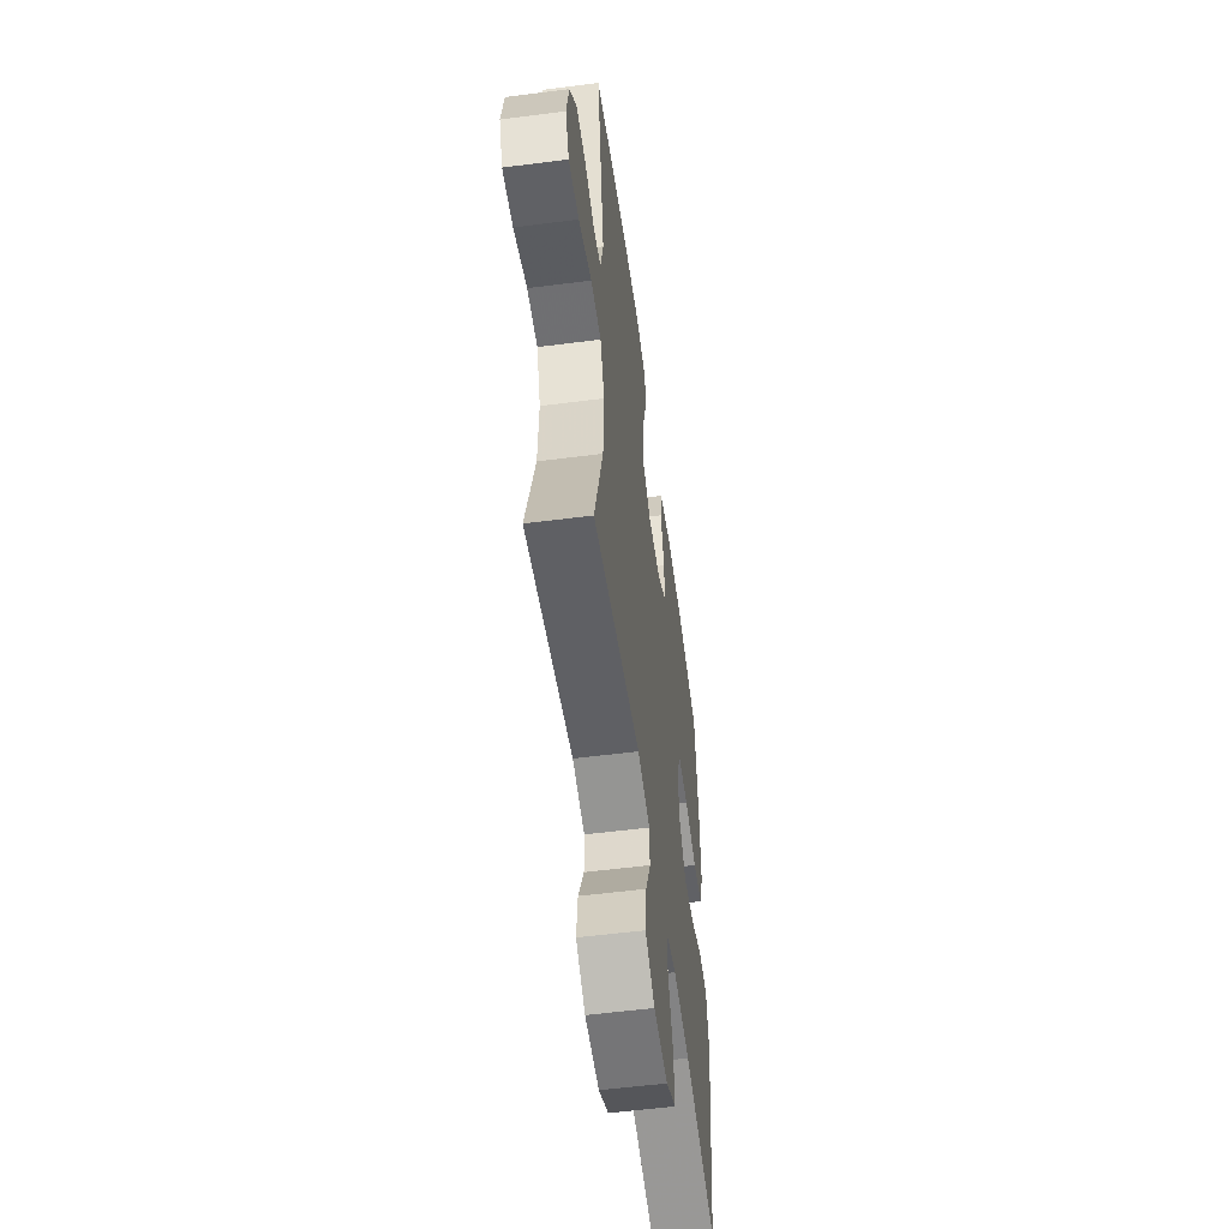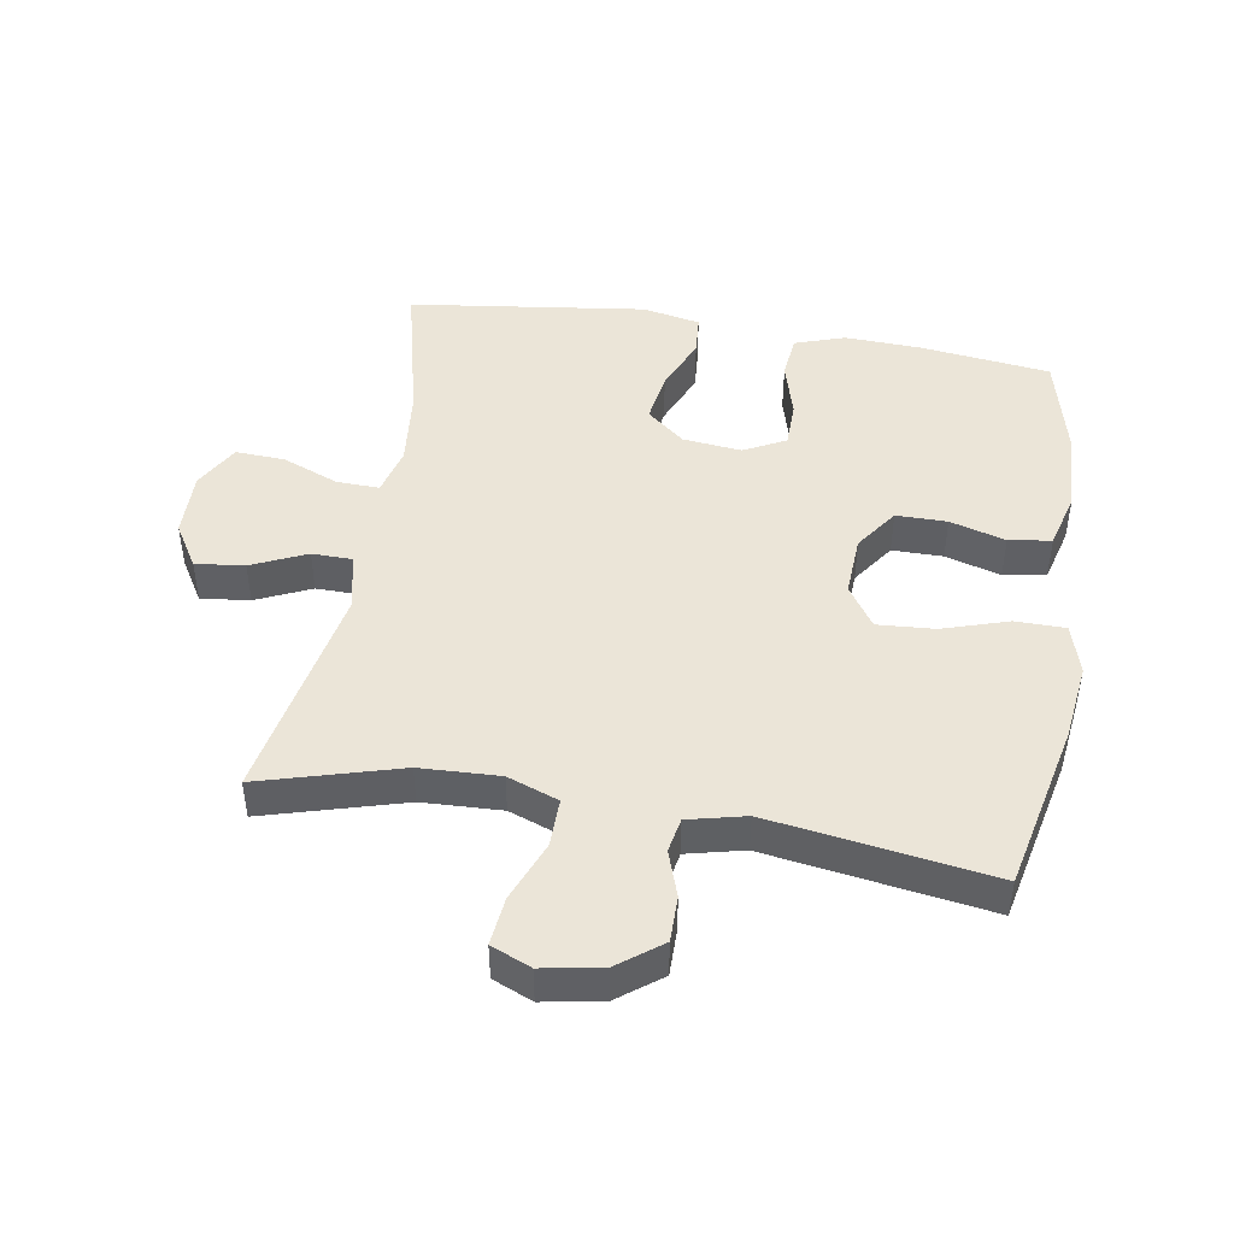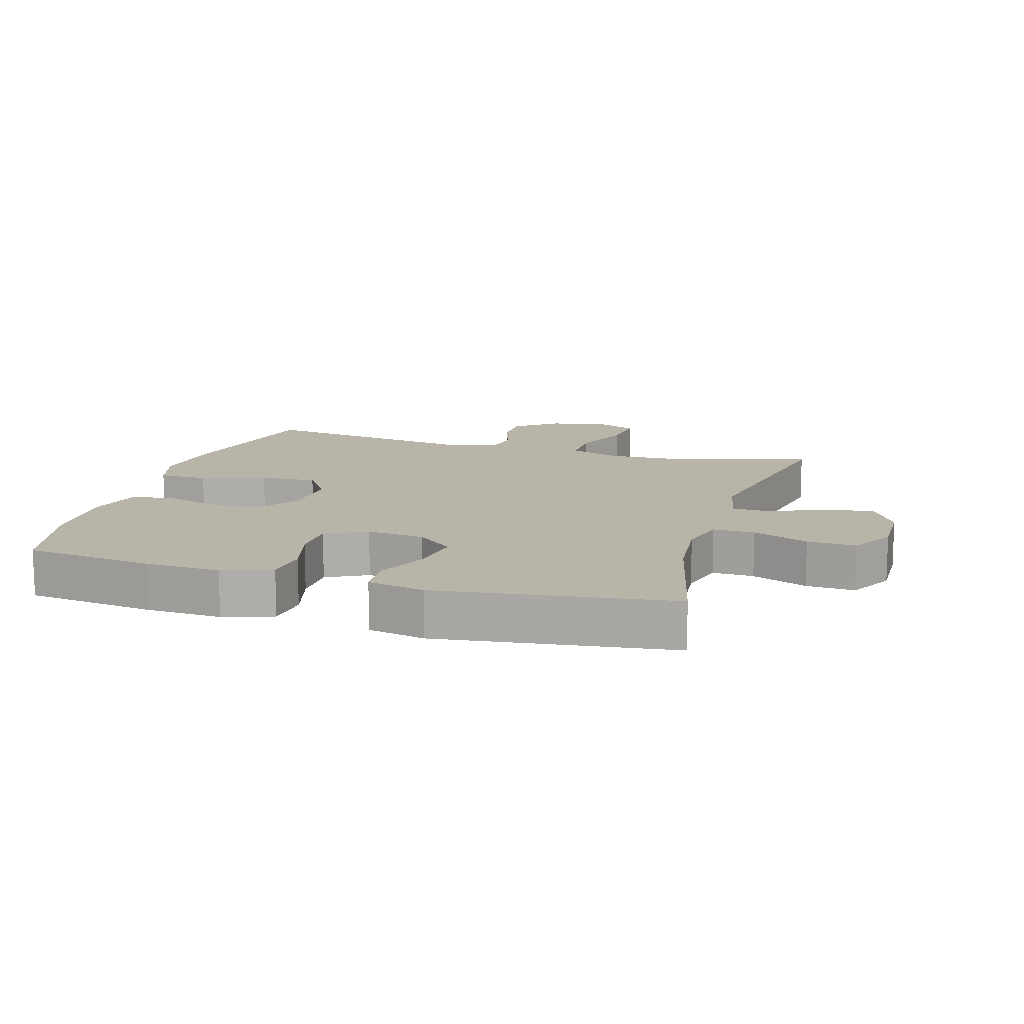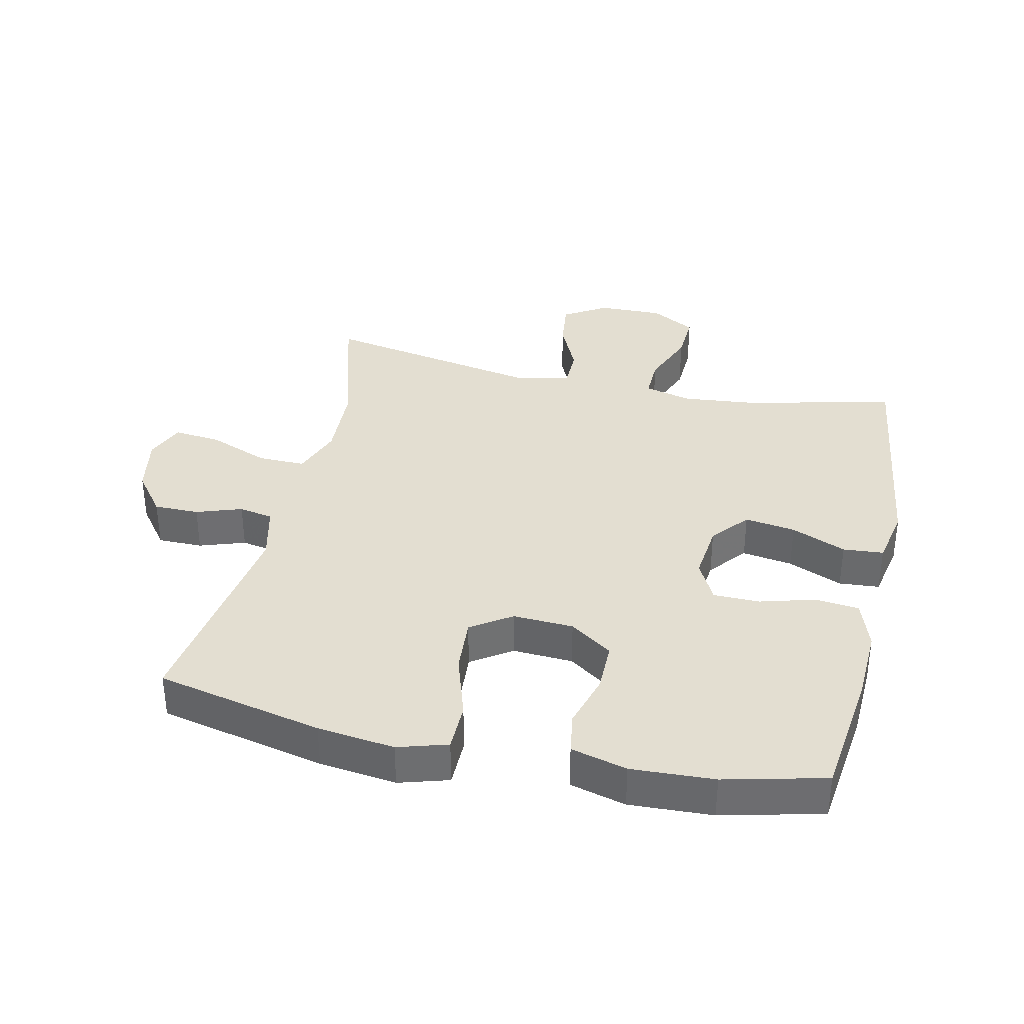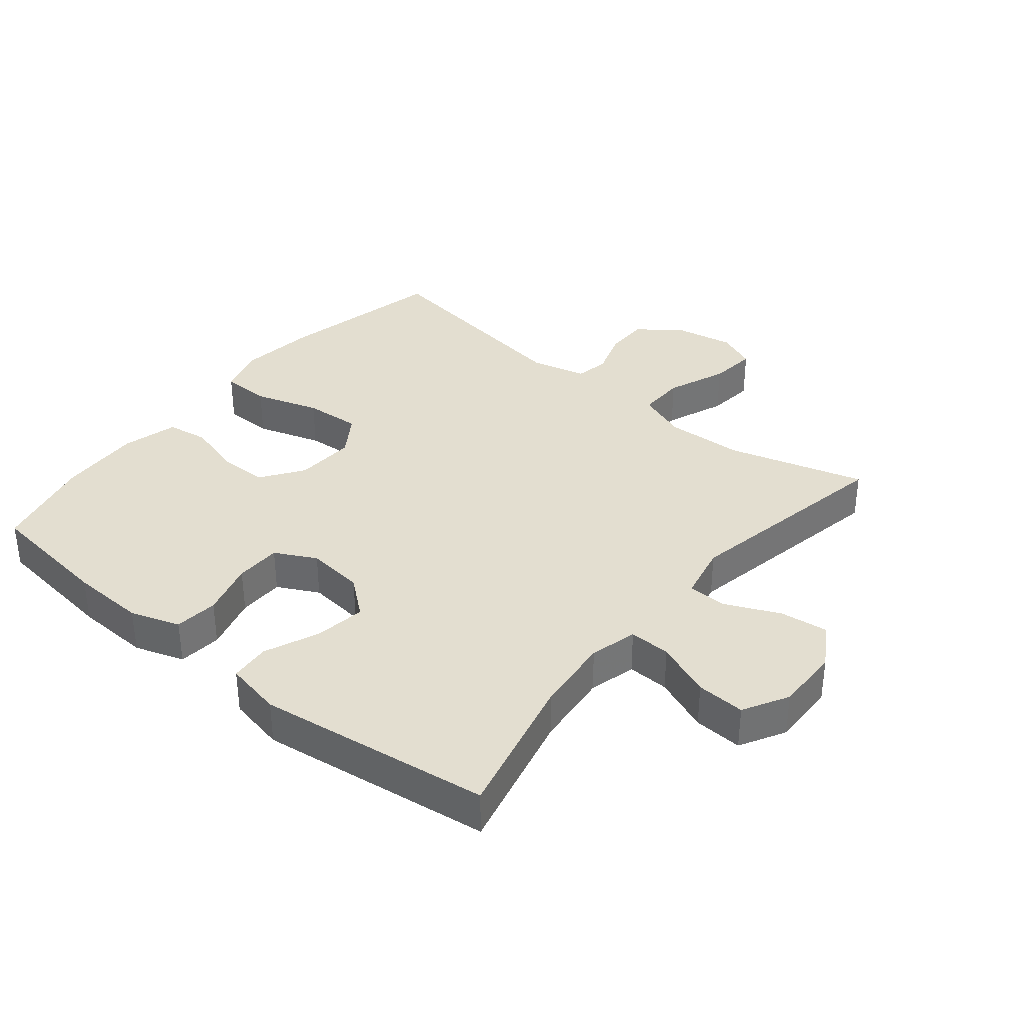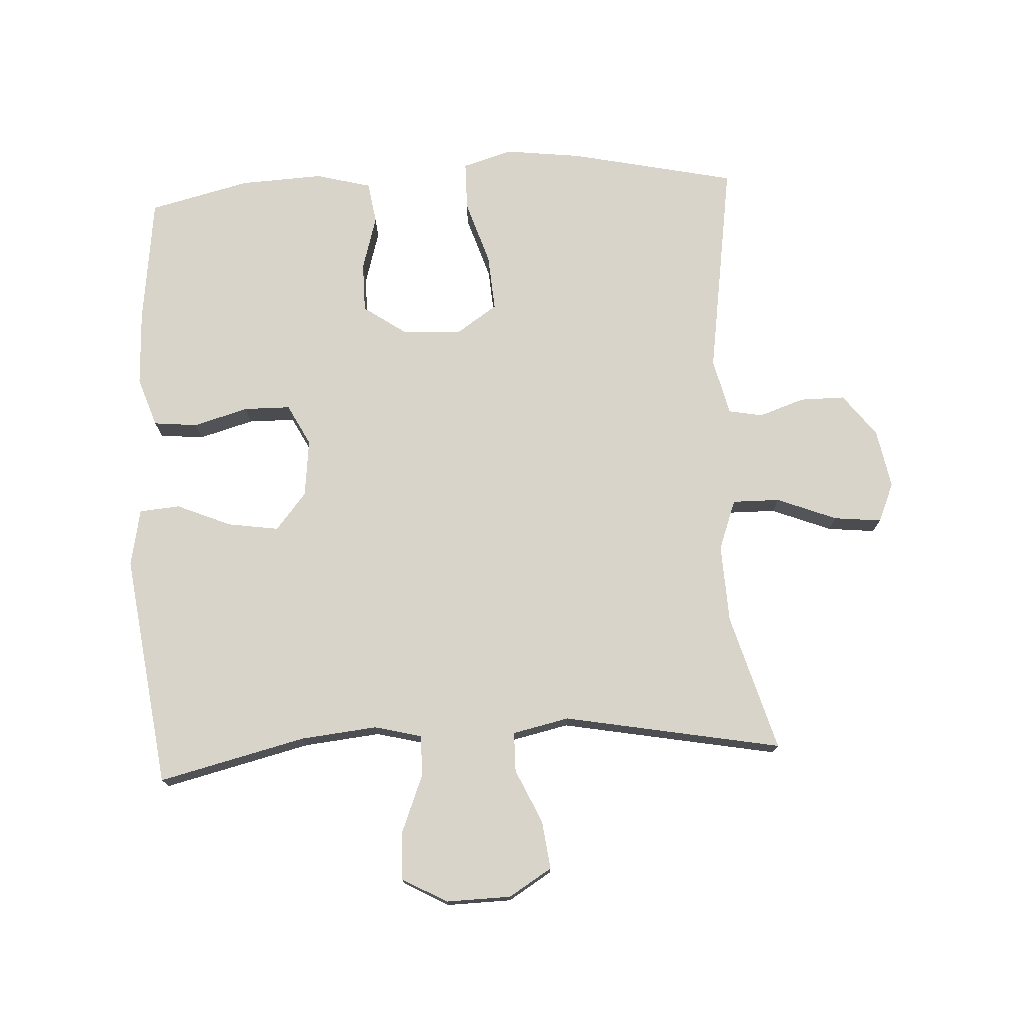
<metadata>
{"format":"obj","ext":"obj","renderer":"f3d","projection":"perspective","resolution":1024,"background":"white","views":[{"elev":-55.5,"azim":-82.3,"up":"+Z"},{"elev":45.8,"azim":-80.6,"up":"+Y"},{"elev":13.1,"azim":106.6,"up":"+Y"},{"elev":36.0,"azim":12.5,"up":"+Y"},{"elev":35.7,"azim":129.3,"up":"+Y"},{"elev":74.9,"azim":176.8,"up":"+Y"}]}
</metadata>
<code>
v 0.5 0.07 -0.5
v 0.271 0.07 -0.445
v 0.152 0.07 -0.433
v 0.078 0.07 -0.452
v 0.08 0.07 -0.517
v 0.115 0.07 -0.604
v 0.119 0.07 -0.68
v 0.049 0.07 -0.719
v -0.052 0.07 -0.717
v -0.119 0.07 -0.676
v -0.11 0.07 -0.601
v -0.072 0.07 -0.517
v -0.073 0.07 -0.455
v -0.161 0.07 -0.436
v -0.5 0.07 -0.5
v -0.439 0.07 -0.286
v -0.434 0.07 -0.164
v -0.463 0.07 -0.086
v -0.537 0.07 -0.087
v -0.63 0.07 -0.124
v -0.704 0.07 -0.132
v -0.73 0.07 -0.071
v -0.713 0.07 0.021
v -0.663 0.07 0.087
v -0.593 0.07 0.087
v -0.522 0.07 0.063
v -0.469 0.07 0.073
v -0.448 0.07 0.161
v -0.5 0.07 0.5
v -0.241 0.07 0.557
v -0.121 0.07 0.572
v -0.044 0.07 0.549
v -0.043 0.07 0.473
v -0.075 0.07 0.372
v -0.081 0.07 0.284
v -0.018 0.07 0.242
v 0.076 0.07 0.247
v 0.142 0.07 0.293
v 0.142 0.07 0.371
v 0.117 0.07 0.456
v 0.127 0.07 0.521
v 0.214 0.07 0.544
v 0.343 0.07 0.538
v 0.5 0.07 0.5
v 0.525 0.07 0.3
v 0.53 0.07 0.183
v 0.504 0.07 0.106
v 0.436 0.07 0.099
v 0.35 0.07 0.123
v 0.278 0.07 0.122
v 0.245 0.07 0.058
v 0.255 0.07 -0.032
v 0.303 0.07 -0.09
v 0.382 0.07 -0.078
v 0.467 0.07 -0.042
v 0.53 0.07 -0.047
v 0.548 0.07 -0.136
v 0.5 0 -0.5
v 0.271 0 -0.445
v 0.152 0 -0.433
v 0.078 0 -0.452
v 0.08 0 -0.517
v 0.115 0 -0.604
v 0.119 0 -0.68
v 0.049 0 -0.719
v -0.052 0 -0.717
v -0.119 0 -0.676
v -0.11 0 -0.601
v -0.072 0 -0.517
v -0.073 0 -0.455
v -0.161 0 -0.436
v -0.5 0 -0.5
v -0.439 0 -0.286
v -0.434 0 -0.164
v -0.463 0 -0.086
v -0.537 0 -0.087
v -0.63 0 -0.124
v -0.704 0 -0.132
v -0.73 0 -0.071
v -0.713 0 0.021
v -0.663 0 0.087
v -0.593 0 0.087
v -0.522 0 0.063
v -0.469 0 0.073
v -0.448 0 0.161
v -0.5 0 0.5
v -0.241 0 0.557
v -0.121 0 0.572
v -0.044 0 0.549
v -0.043 0 0.473
v -0.075 0 0.372
v -0.081 0 0.284
v -0.018 0 0.242
v 0.076 0 0.247
v 0.142 0 0.293
v 0.142 0 0.371
v 0.117 0 0.456
v 0.127 0 0.521
v 0.214 0 0.544
v 0.343 0 0.538
v 0.5 0 0.5
v 0.525 0 0.3
v 0.53 0 0.183
v 0.504 0 0.106
v 0.436 0 0.099
v 0.35 0 0.123
v 0.278 0 0.122
v 0.245 0 0.058
v 0.255 0 -0.032
v 0.303 0 -0.09
v 0.382 0 -0.078
v 0.467 0 -0.042
v 0.53 0 -0.047
v 0.548 0 -0.136
f 57 1 2
f 56 57 2
f 55 56 2
f 54 55 2
f 53 54 2 3
f 52 53 3 4
f 51 52 4
f 47 48 49
f 46 47 49
f 45 46 49
f 44 45 49
f 43 44 49
f 42 43 49
f 41 42 49
f 40 41 49
f 39 40 49
f 38 39 49 50
f 37 38 50 51
f 32 33 34
f 31 32 34
f 30 31 34
f 29 30 34
f 28 29 34
f 27 28 34 35
f 24 25 26
f 23 24 26
f 22 23 26
f 21 22 26
f 20 21 26
f 19 20 26
f 18 19 26 27
f 27 35 36
f 18 27 36
f 17 18 36
f 14 15 16
f 37 51 4
f 36 37 4
f 17 36 4
f 16 17 4
f 14 16 4
f 13 14 4
f 10 11 12
f 9 10 12
f 8 9 12
f 7 8 12
f 6 7 12
f 5 6 12
f 4 5 12 13
f 59 58 114
f 59 114 113
f 59 113 112
f 59 112 111
f 60 59 111 110
f 61 60 110 109
f 61 109 108
f 106 105 104
f 106 104 103
f 106 103 102
f 106 102 101
f 106 101 100
f 106 100 99
f 106 99 98
f 106 98 97
f 106 97 96
f 107 106 96 95
f 108 107 95 94
f 91 90 89
f 91 89 88
f 91 88 87
f 91 87 86
f 91 86 85
f 92 91 85 84
f 83 82 81
f 83 81 80
f 83 80 79
f 83 79 78
f 83 78 77
f 83 77 76
f 84 83 76 75
f 93 92 84
f 93 84 75
f 93 75 74
f 73 72 71
f 61 108 94
f 61 94 93
f 61 93 74
f 61 74 73
f 61 73 71
f 61 71 70
f 69 68 67
f 69 67 66
f 69 66 65
f 69 65 64
f 69 64 63
f 69 63 62
f 70 69 62 61
f 1 58 59 2
f 2 59 60 3
f 3 60 61 4
f 4 61 62 5
f 5 62 63 6
f 6 63 64 7
f 7 64 65 8
f 8 65 66 9
f 9 66 67 10
f 10 67 68 11
f 11 68 69 12
f 12 69 70 13
f 13 70 71 14
f 14 71 72 15
f 15 72 73 16
f 16 73 74 17
f 17 74 75 18
f 18 75 76 19
f 19 76 77 20
f 20 77 78 21
f 21 78 79 22
f 22 79 80 23
f 23 80 81 24
f 24 81 82 25
f 25 82 83 26
f 26 83 84 27
f 27 84 85 28
f 28 85 86 29
f 29 86 87 30
f 30 87 88 31
f 31 88 89 32
f 32 89 90 33
f 33 90 91 34
f 34 91 92 35
f 35 92 93 36
f 36 93 94 37
f 37 94 95 38
f 38 95 96 39
f 39 96 97 40
f 40 97 98 41
f 41 98 99 42
f 42 99 100 43
f 43 100 101 44
f 44 101 102 45
f 45 102 103 46
f 46 103 104 47
f 47 104 105 48
f 48 105 106 49
f 49 106 107 50
f 50 107 108 51
f 51 108 109 52
f 52 109 110 53
f 53 110 111 54
f 54 111 112 55
f 55 112 113 56
f 56 113 114 57
f 57 114 58 1

</code>
